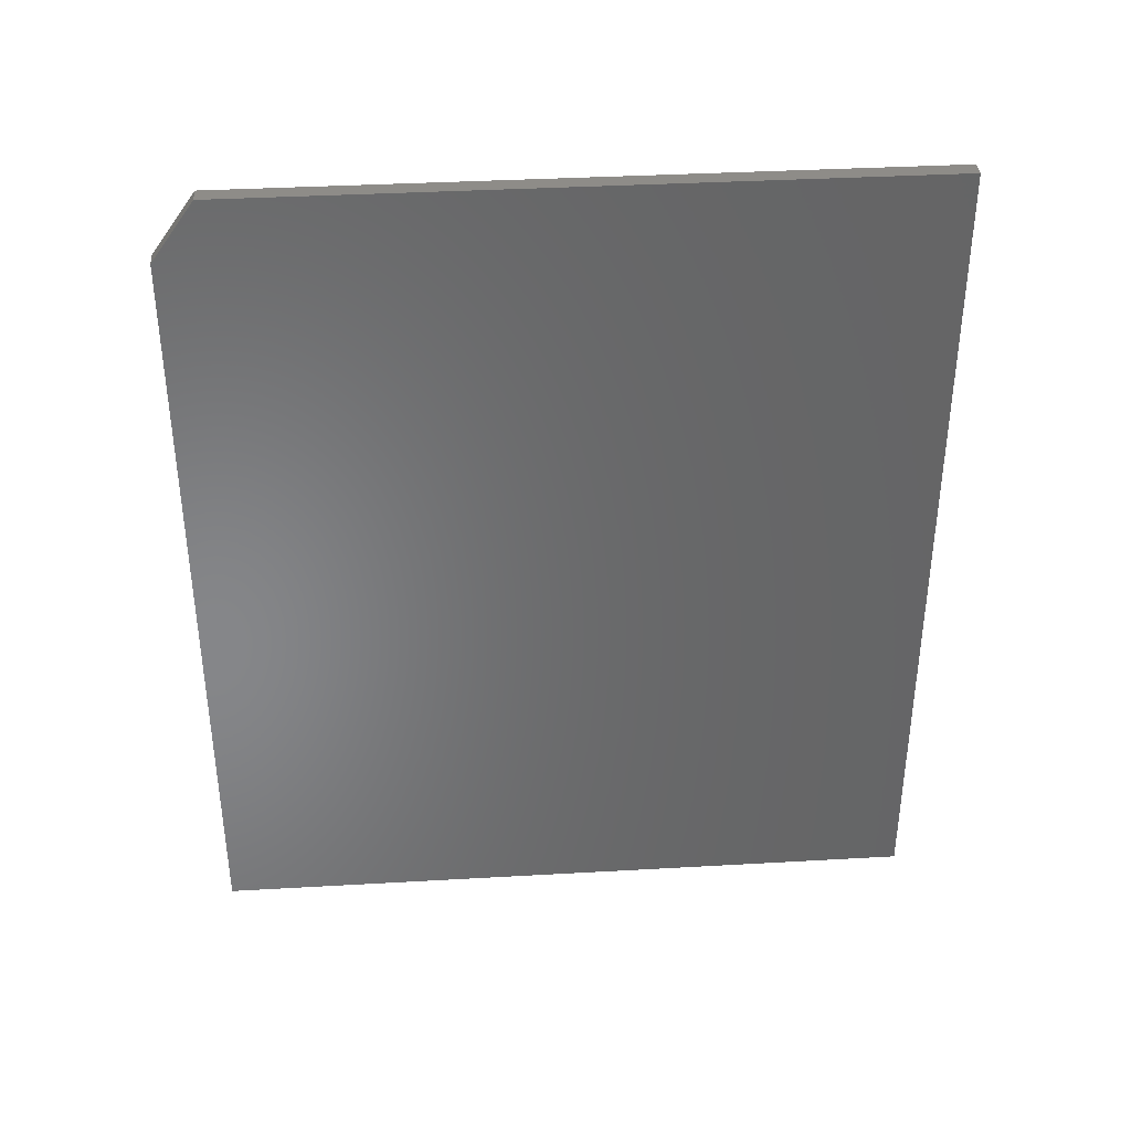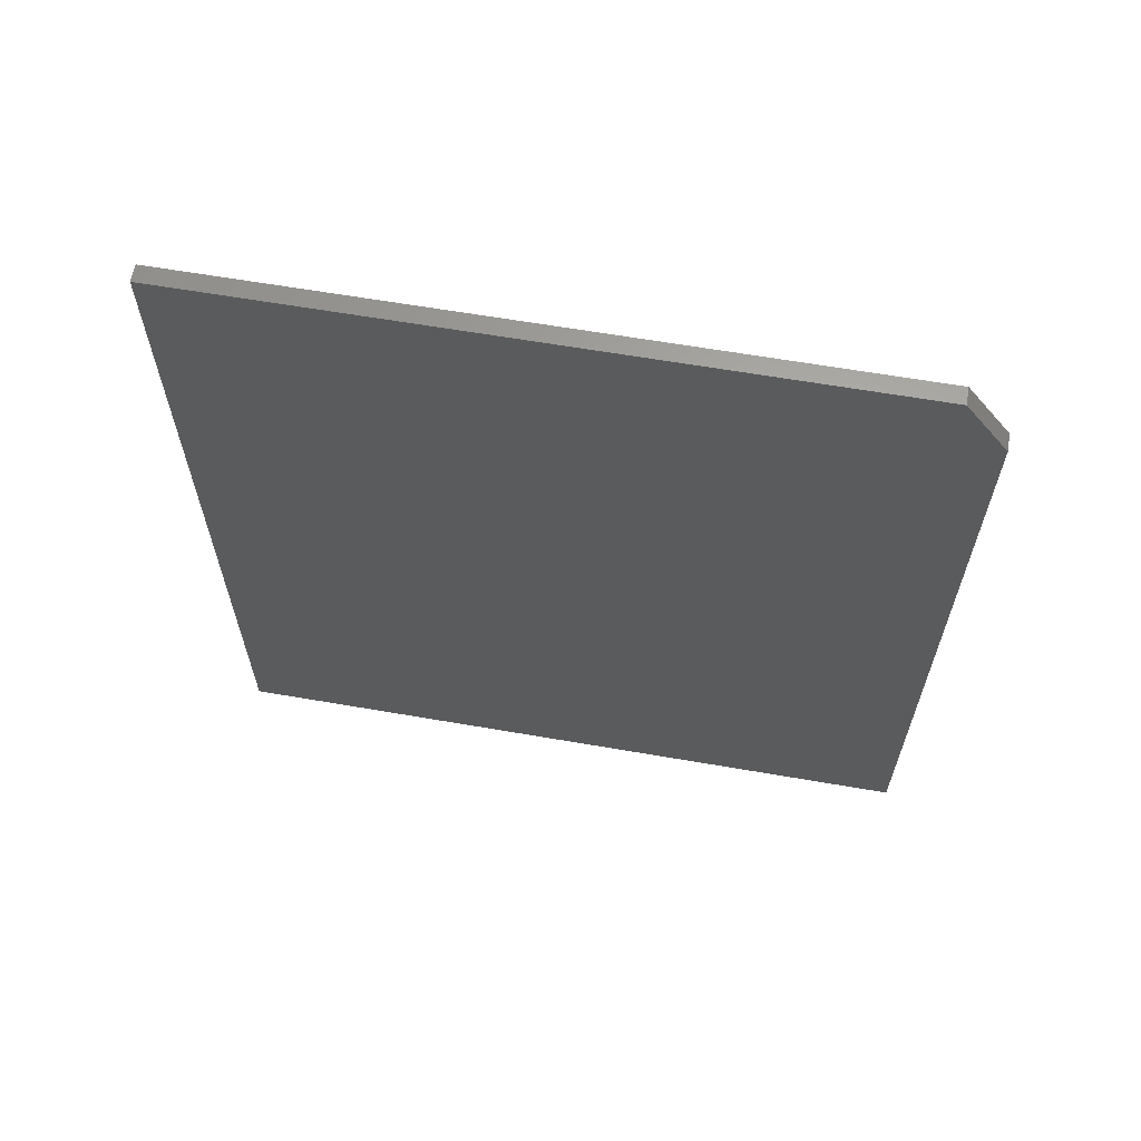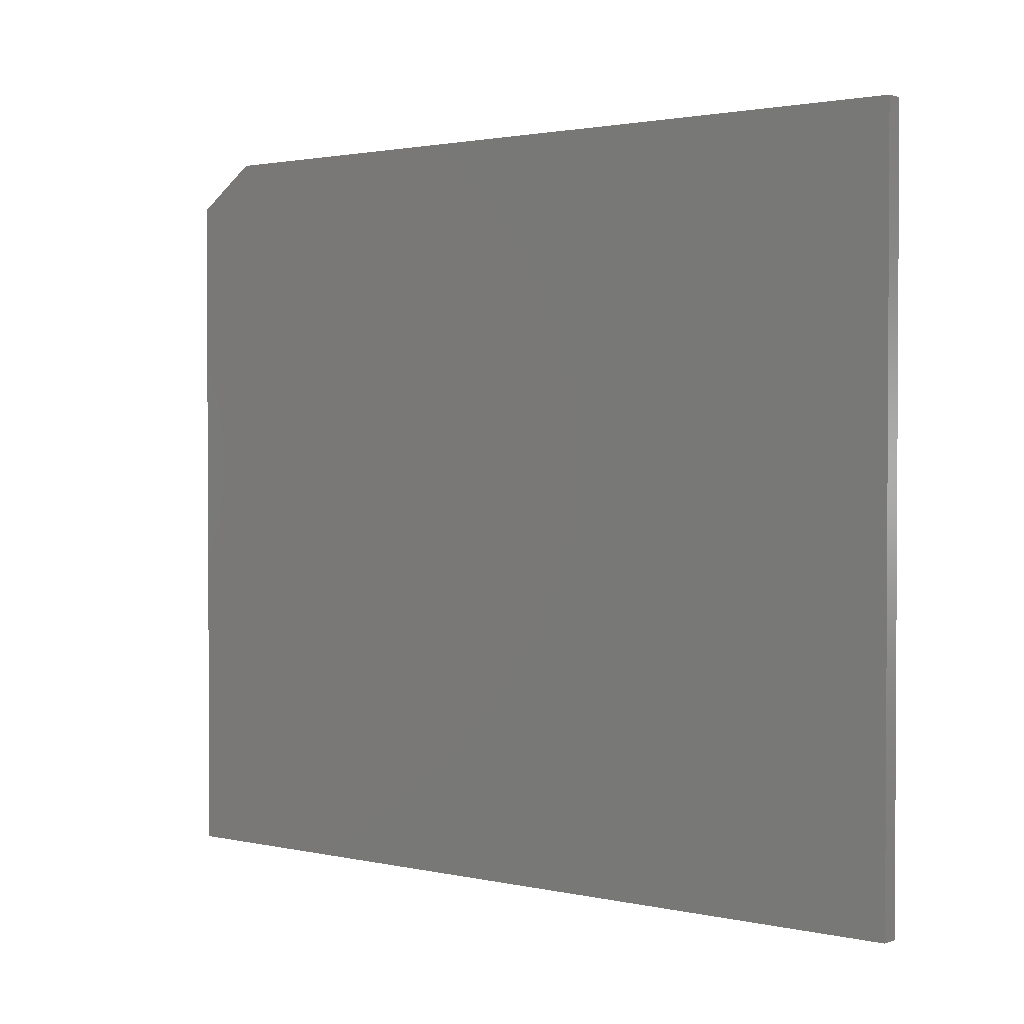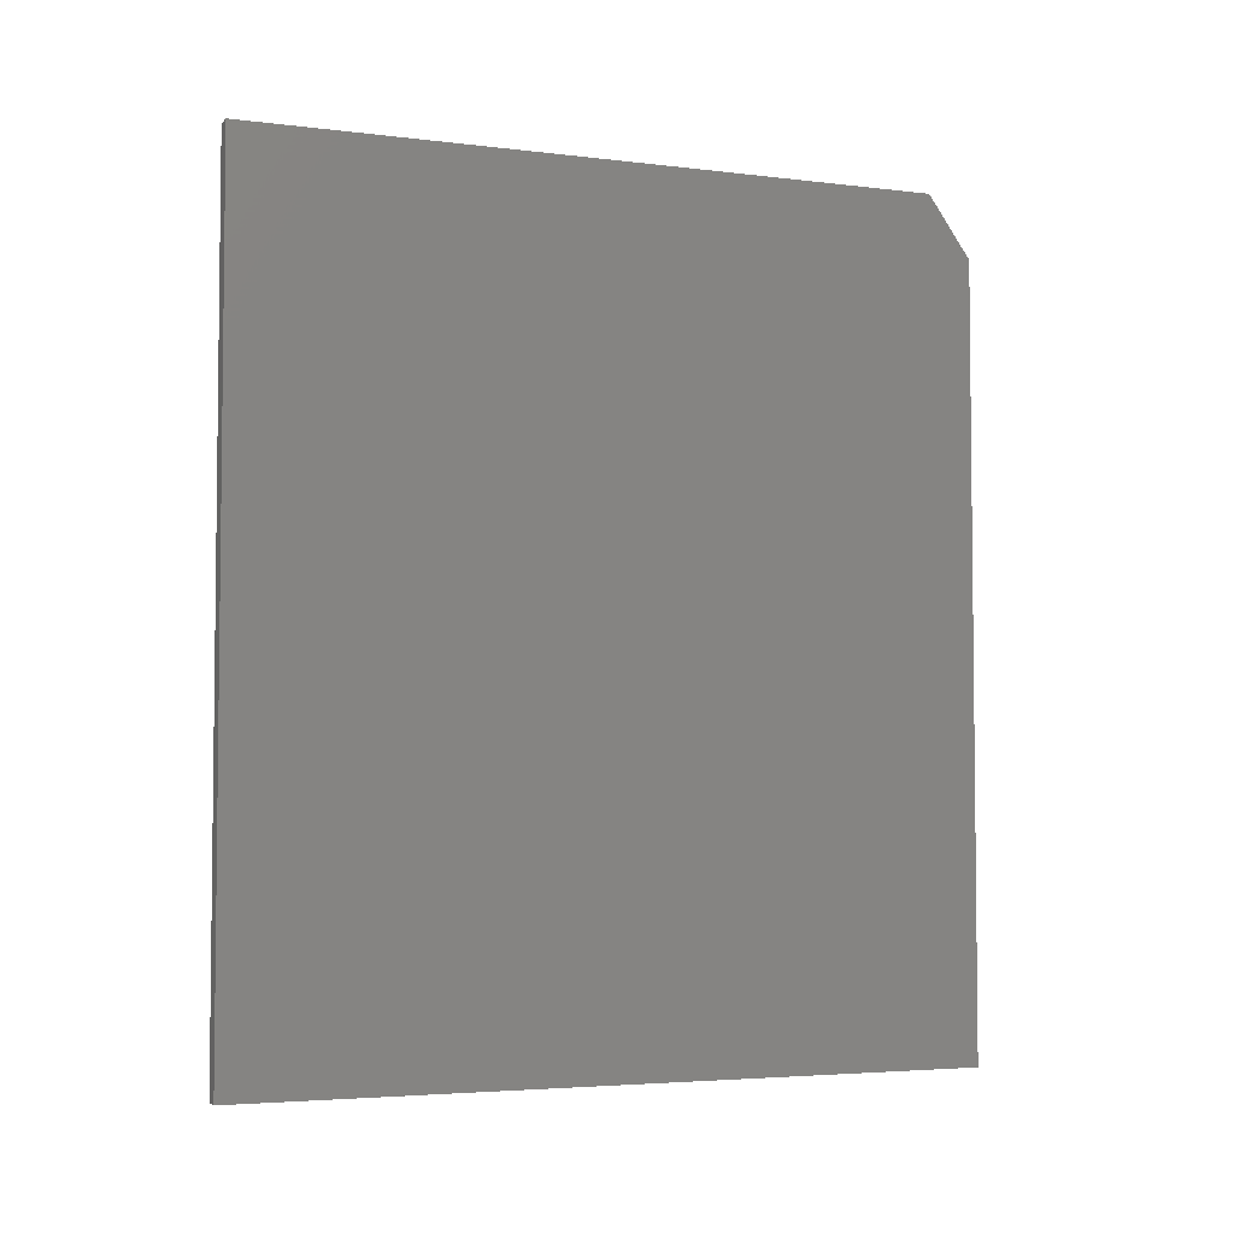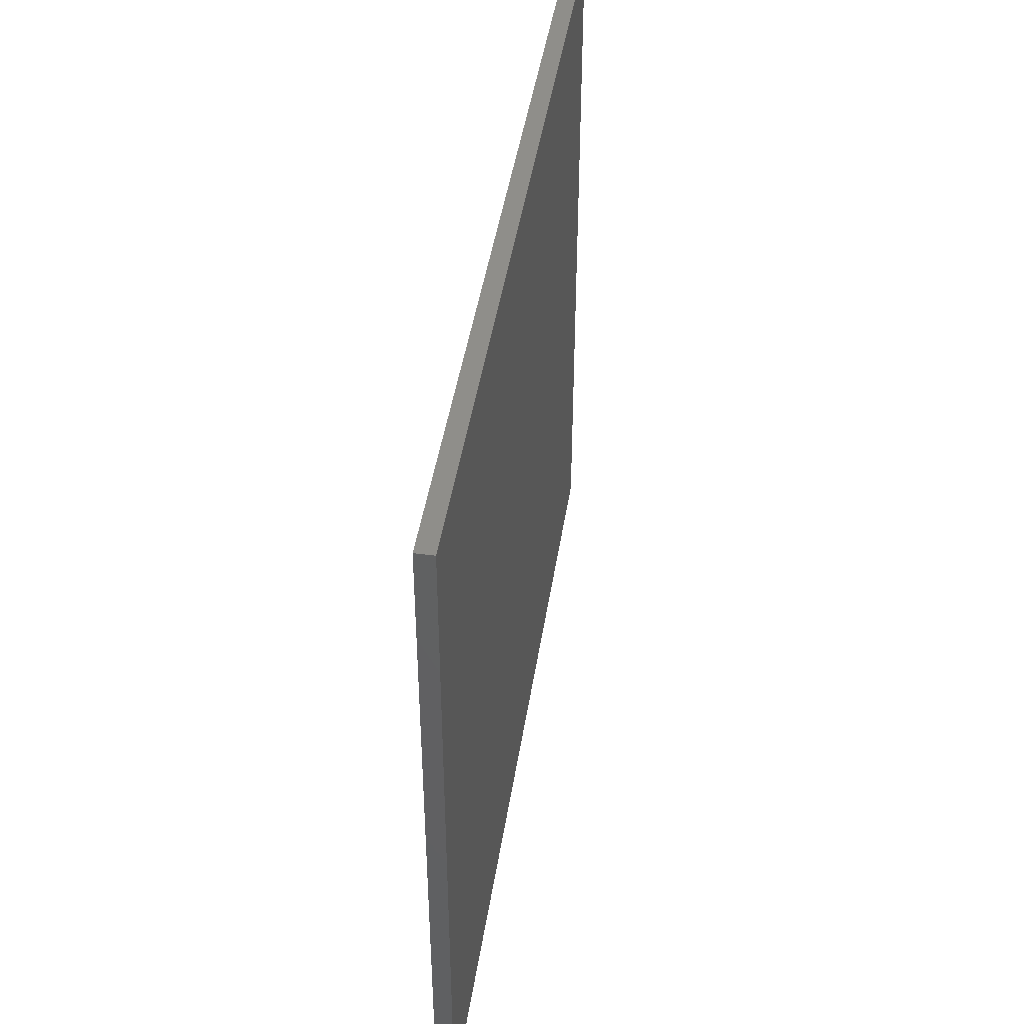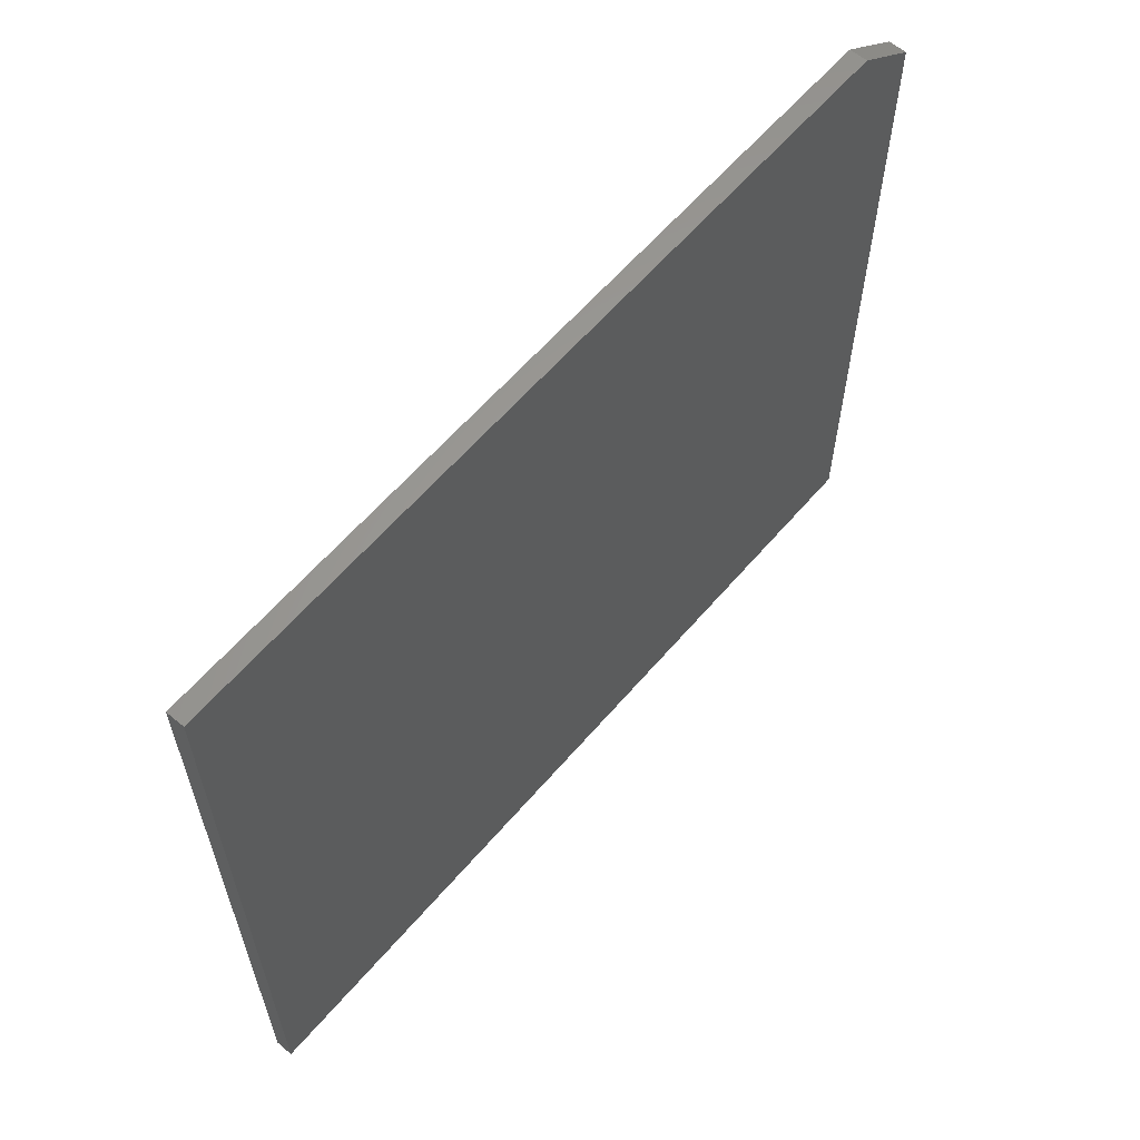
<metadata>
{"format":"stl","ext":"stl","renderer":"f3d","projection":"perspective","resolution":1024,"background":"white","views":[{"elev":37.0,"azim":-94.2,"up":"+Z"},{"elev":63.2,"azim":99.9,"up":"+Z"},{"elev":1.8,"azim":128.3,"up":"+Y"},{"elev":-4.2,"azim":68.0,"up":"+Z"},{"elev":44.7,"azim":-171.2,"up":"+Y"},{"elev":61.2,"azim":-139.5,"up":"+Y"}]}
</metadata>
<code>
# stl→obj: 10 verts, 16 faces
v 0.01562 -0.6562 0
v 0.01562 -0.0009868 -4.012e-17
v 0.01562 -0.6562 0.75
v 0.01562 -0.0009868 0.6953
v 0.01562 -0.04005 0.75
v 0 -0.04005 0.75
v 0 -0.0009868 0.6953
v 0 -0.6562 0.75
v 0 -0.0009868 -4.012e-17
v 0 -0.6562 0
f 1 2 3
f 3 2 4
f 3 4 5
f 6 7 8
f 8 7 9
f 8 9 10
f 5 6 3
f 3 6 8
f 2 9 4
f 4 9 7
f 5 4 6
f 6 4 7
f 3 8 1
f 1 8 10
f 1 10 2
f 2 10 9

</code>
